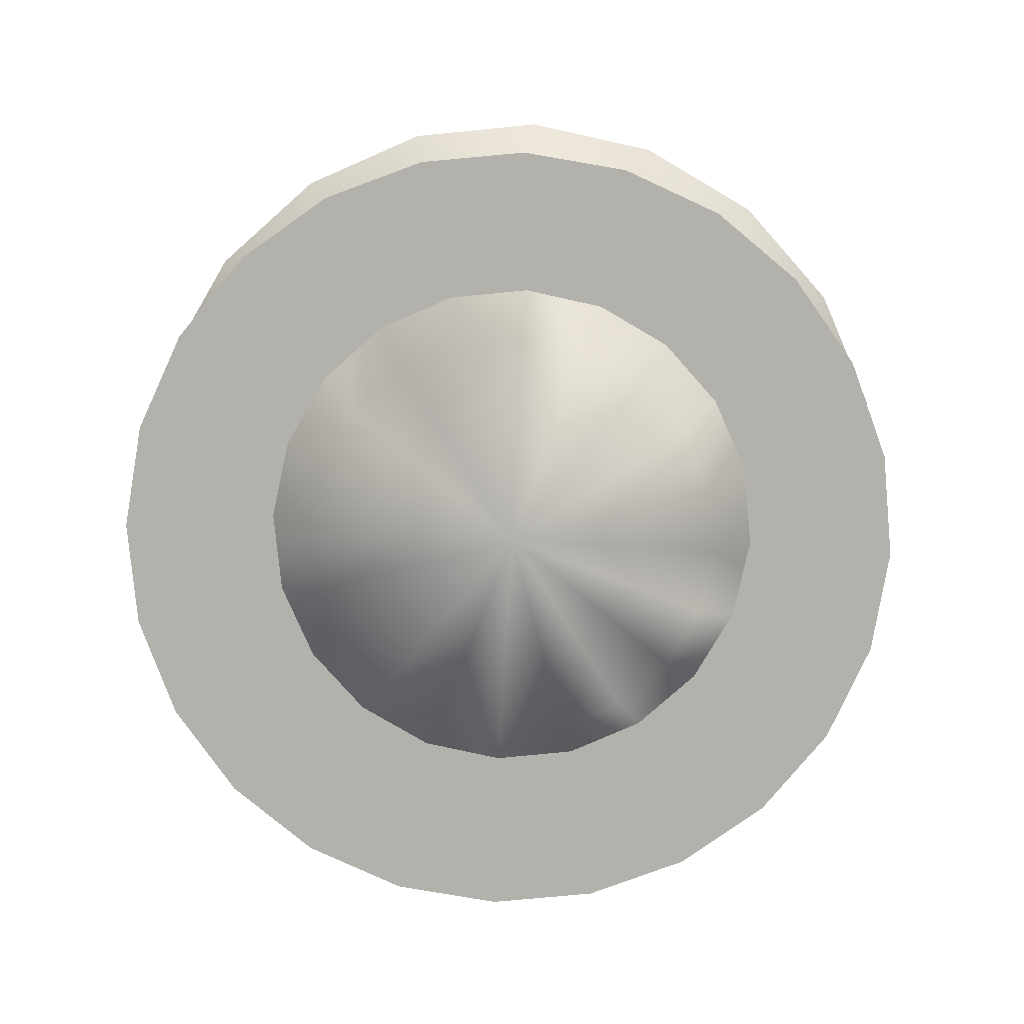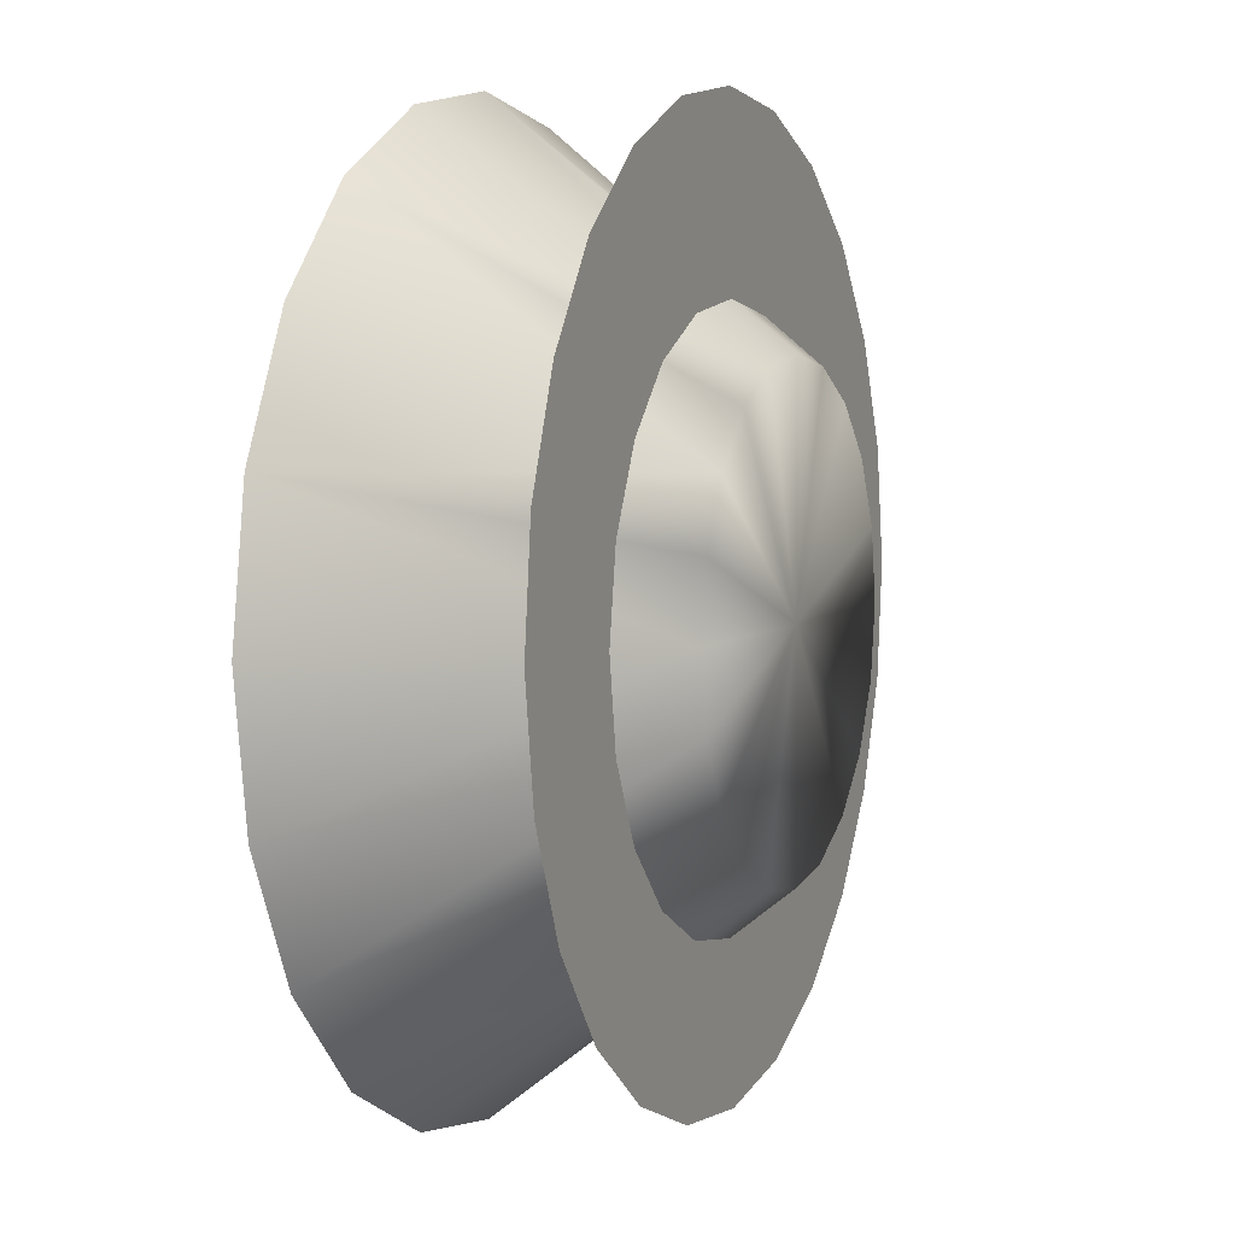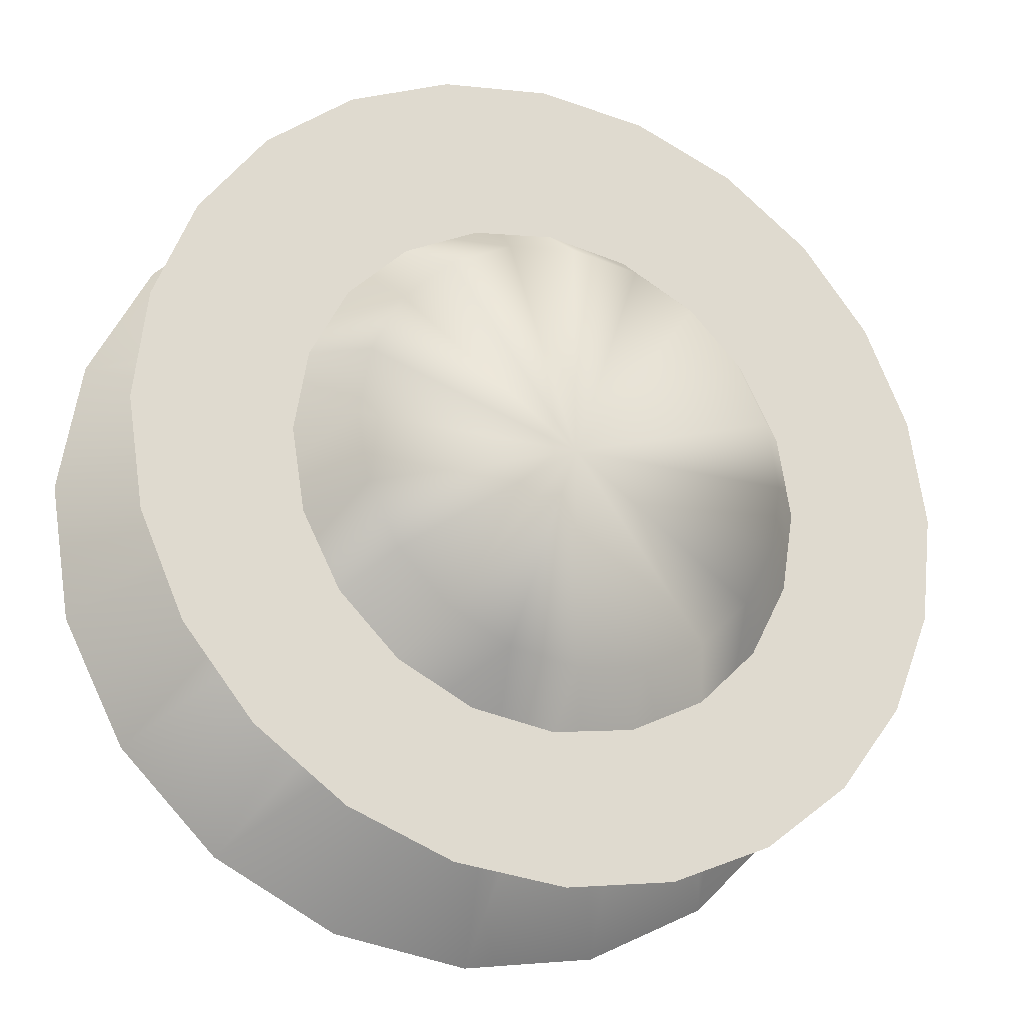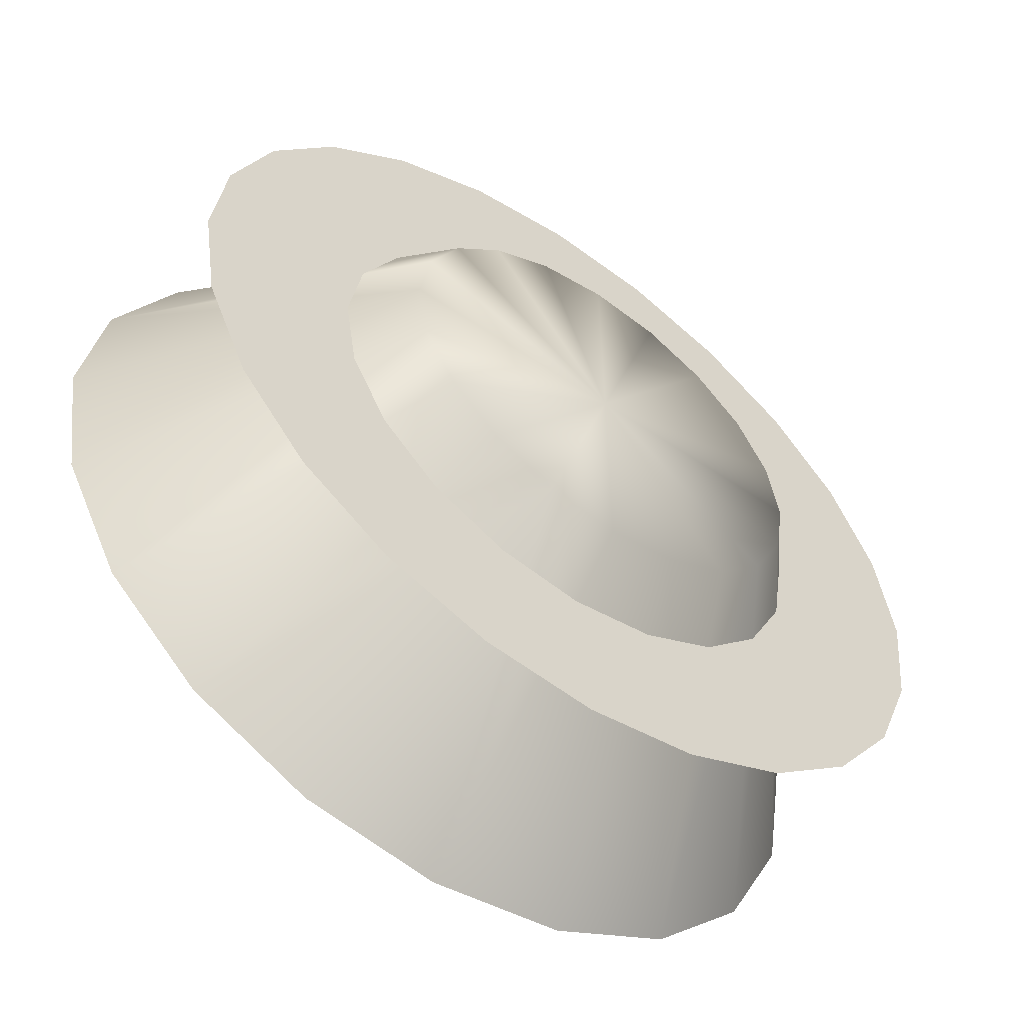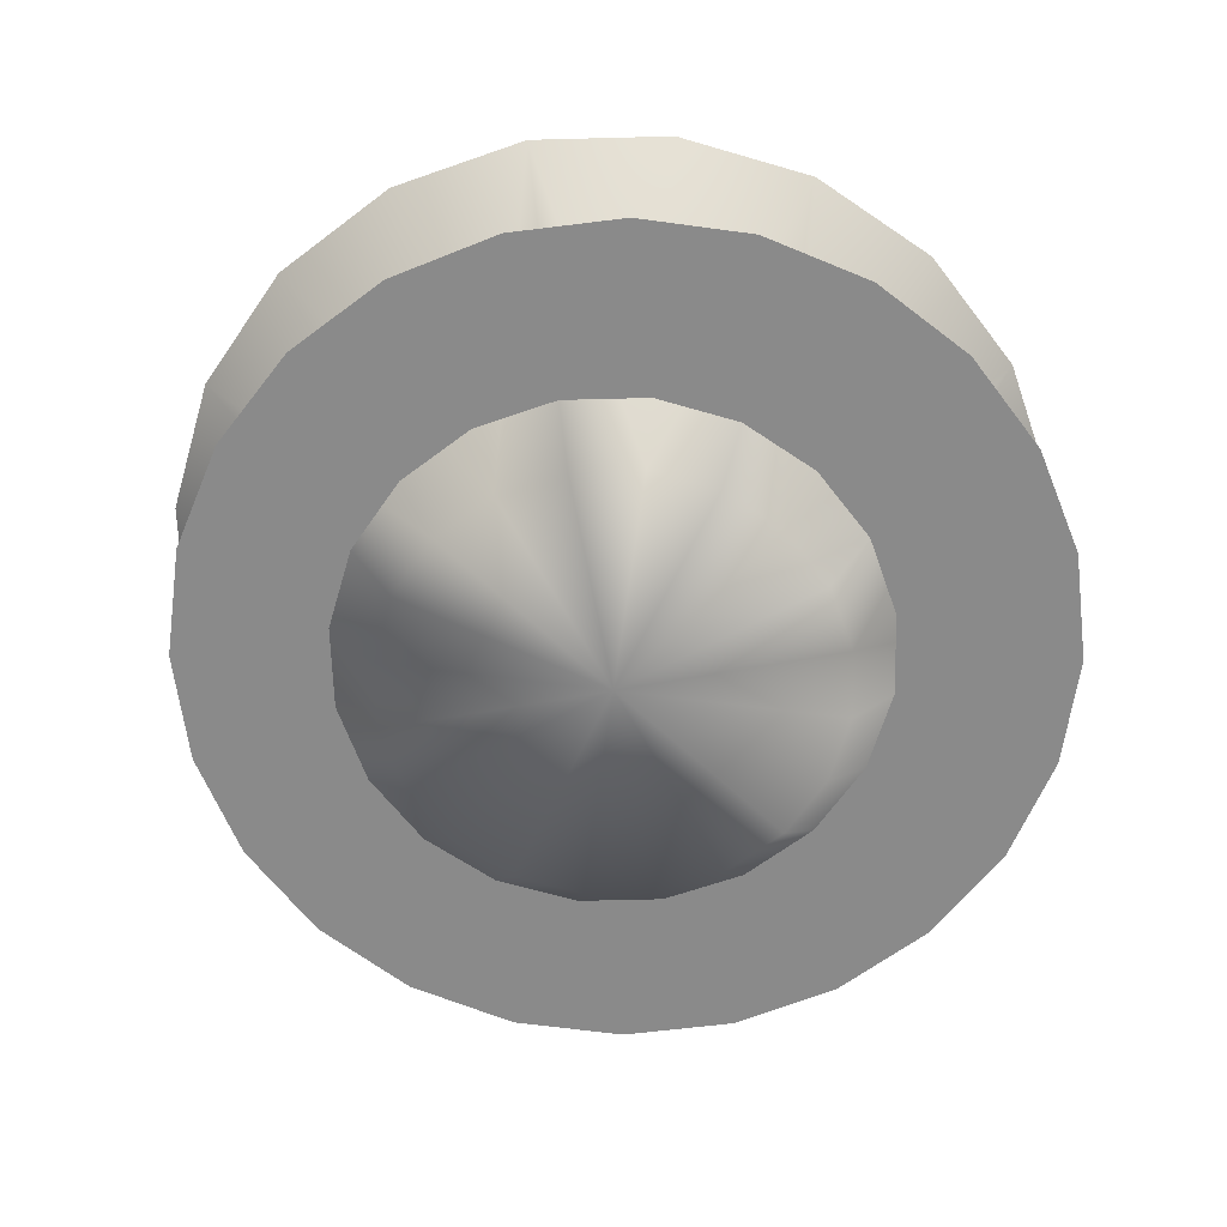
<metadata>
{"format":"obj","ext":"obj","renderer":"f3d","projection":"perspective","resolution":1024,"background":"white","views":[{"elev":-79.1,"azim":176.6,"up":"+Y"},{"elev":5.1,"azim":-68.0,"up":"+Z"},{"elev":-23.7,"azim":-22.8,"up":"+Z"},{"elev":-55.9,"azim":-35.5,"up":"+Z"},{"elev":-63.6,"azim":-61.5,"up":"+Y"}]}
</metadata>
<code>
g default
v 5.151 0.5169 0.3616
v 5.264 0.5169 0.3069
v 5.355 0.5169 0.2199
v 5.414 0.5169 0.1092
v 5.436 0.5169 -0.01438
v 5.419 0.5169 -0.1388
v 5.364 0.5169 -0.2518
v 5.277 0.5169 -0.3424
v 5.167 0.5169 -0.4017
v 5.043 0.5169 -0.4238
v 4.919 0.5169 -0.4067
v 4.806 0.5169 -0.352
v 4.715 0.5169 -0.265
v 4.656 0.5169 -0.1543
v 4.634 0.5169 -0.03075
v 4.651 0.5169 0.09365
v 4.706 0.5169 0.2067
v 4.792 0.5169 0.2973
v 4.903 0.5169 0.3565
v 5.027 0.5169 0.3787
v 5.151 0.5804 0.3616
v 5.264 0.5804 0.3069
v 5.355 0.5804 0.2199
v 5.414 0.5804 0.1092
v 5.436 0.5804 -0.01438
v 5.419 0.5804 -0.1388
v 5.364 0.5804 -0.2518
v 5.277 0.5804 -0.3424
v 5.167 0.5804 -0.4017
v 5.043 0.5804 -0.4238
v 4.919 0.5804 -0.4067
v 4.806 0.5804 -0.352
v 4.715 0.5804 -0.265
v 4.656 0.5804 -0.1543
v 4.634 0.5804 -0.03075
v 4.651 0.5804 0.09365
v 4.706 0.5804 0.2067
v 4.792 0.5804 0.2973
v 4.903 0.5804 0.3565
v 5.027 0.5804 0.3787
v 5.035 0.5169 -0.02256
v 5.035 0.5804 -0.02256
v 5.204 0.5171 0.5365
v 5.369 0.5171 0.4569
v 5.5 0.5171 0.3303
v 5.587 0.5171 0.1692
v 5.619 0.5171 -0.01065
v 5.594 0.5171 -0.1917
v 5.514 0.5171 -0.3562
v 5.388 0.5171 -0.488
v 5.227 0.5171 -0.5743
v 5.047 0.5171 -0.6065
v 4.866 0.5171 -0.5816
v 4.701 0.5171 -0.502
v 4.57 0.5171 -0.3754
v 4.483 0.5171 -0.2143
v 4.451 0.5171 -0.03448
v 4.476 0.5171 0.1466
v 4.556 0.5171 0.311
v 4.682 0.5171 0.4429
v 4.843 0.5171 0.5291
v 5.023 0.5171 0.5614
v 5.204 0.5461 0.5365
v 5.369 0.5461 0.4569
v 5.5 0.5461 0.3303
v 5.587 0.5461 0.1692
v 5.619 0.5461 -0.01065
v 5.594 0.5461 -0.1917
v 5.514 0.5461 -0.3562
v 5.388 0.5461 -0.488
v 5.227 0.5461 -0.5743
v 5.047 0.5461 -0.6065
v 4.866 0.5461 -0.5816
v 4.701 0.5461 -0.502
v 4.57 0.5461 -0.3754
v 4.483 0.5461 -0.2143
v 4.451 0.5461 -0.03448
v 4.476 0.5461 0.1466
v 4.556 0.5461 0.311
v 4.682 0.5461 0.4429
v 4.843 0.5461 0.5291
v 5.023 0.5461 0.5614
v 5.035 0.5171 -0.02256
v 5.035 0.5461 -0.02256
v 5.093 0.1332 0.1679
v 5.149 0.1332 0.1408
v 5.194 0.1332 0.09767
v 5.223 0.1332 0.04278
v 5.234 0.1332 -0.0185
v 5.225 0.1332 -0.08019
v 5.198 0.1332 -0.1362
v 5.155 0.1332 -0.1811
v 5.1 0.1332 -0.2105
v 5.039 0.1332 -0.2215
v 4.977 0.1332 -0.2131
v 4.921 0.1332 -0.1859
v 4.876 0.1332 -0.1428
v 4.847 0.1332 -0.08791
v 4.836 0.1332 -0.02662
v 4.844 0.1332 0.03506
v 4.872 0.1332 0.09111
v 4.915 0.1332 0.136
v 4.97 0.1332 0.1654
v 5.031 0.1332 0.1764
v 5.093 0.5184 0.1679
v 5.149 0.5184 0.1408
v 5.194 0.5184 0.09767
v 5.223 0.5184 0.04278
v 5.234 0.5184 -0.0185
v 5.225 0.5184 -0.08019
v 5.198 0.5184 -0.1362
v 5.155 0.5184 -0.1811
v 5.1 0.5184 -0.2105
v 5.039 0.5184 -0.2215
v 4.977 0.5184 -0.2131
v 4.921 0.5184 -0.1859
v 4.876 0.5184 -0.1428
v 4.847 0.5184 -0.08791
v 4.836 0.5184 -0.02662
v 4.844 0.5184 0.03506
v 4.872 0.5184 0.09111
v 4.915 0.5184 0.136
v 4.97 0.5184 0.1654
v 5.031 0.5184 0.1764
v 4.753 0.1552 -0.5342
v 4.733 0.1552 0.4772
v 5.619 0.1552 -0.01065
v 4.451 0.1552 -0.03448
v 5.317 0.1552 0.4891
v 5.337 0.1552 -0.5223
v 5.035 0.1552 -0.02256
v 5.047 0.1552 -0.6065
v 4.535 0.1552 -0.3249
v 4.743 0.1552 -0.02852
v 5.186 0.1552 -0.2724
v 4.894 0.1552 -0.2784
v 4.523 0.1552 0.2591
v 5.023 0.1552 0.5614
v 5.176 0.1552 0.2333
v 4.884 0.1552 0.2273
v 5.535 0.1552 0.2797
v 5.547 0.1552 -0.3042
v 5.327 0.1552 -0.01661
v 5.262 0.1552 -0.3974
v 5.198 0.1552 -0.5835
v 4.97 0.1552 -0.4425
v 5.04 0.1552 -0.2754
v 5.116 0.1552 -0.4199
v 4.895 0.1552 -0.5897
v 4.63 0.1552 -0.4439
v 4.715 0.1552 -0.3016
v 4.807 0.1552 -0.436
v 4.474 0.1552 -0.1852
v 4.597 0.1552 -0.0315
v 4.819 0.1552 -0.1535
v 4.656 0.1552 -0.1666
v 4.889 0.1552 -0.02554
v 5.111 0.1552 -0.1475
v 4.965 0.1552 -0.1505
v 4.468 0.1552 0.1171
v 4.704 0.1552 0.2432
v 4.813 0.1552 0.0994
v 4.65 0.1552 0.1059
v 4.614 0.1552 0.3819
v 4.872 0.1552 0.5384
v 4.953 0.1552 0.3944
v 4.791 0.1552 0.3813
v 5.175 0.1552 0.5446
v 5.246 0.1552 0.3612
v 5.03 0.1552 0.2303
v 5.1 0.1552 0.3778
v 5.105 0.1552 0.1054
v 4.959 0.1552 0.1024
v 5.439 0.1552 0.3988
v 5.431 0.1552 0.1316
v 5.251 0.1552 0.1083
v 5.339 0.1552 0.2464
v 5.596 0.1552 0.1401
v 5.602 0.1552 -0.1622
v 5.437 0.1552 -0.1604
v 5.507 0.1552 -0.01294
v 5.456 0.1552 -0.4271
v 5.257 0.1552 -0.1445
v 5.349 0.1552 -0.2789
v 5.181 0.1552 -0.01958
v 4.455 0.5286 -0.2266
v 4.541 0.5286 -0.3953
v 4.675 0.5286 -0.5293
v 4.844 0.5286 -0.6153
v 5.031 0.5286 -0.6449
v 5.218 0.5286 -0.6153
v 5.387 0.5286 -0.5293
v 5.521 0.5286 -0.3953
v 5.607 0.5286 -0.2266
v 5.637 0.5286 -0.03947
v 5.607 0.5286 0.1476
v 5.521 0.5286 0.3164
v 5.387 0.5286 0.4504
v 5.218 0.5286 0.5363
v 5.031 0.5286 0.566
v 4.844 0.5286 0.5363
v 4.675 0.5286 0.4504
v 4.541 0.5286 0.3164
v 4.455 0.5286 0.1476
v 4.426 0.5286 -0.03947
v 5.031 0.1468 -0.03947
v 4.728 0.1472 -0.03947
v 4.743 0.1471 0.05408
v 4.786 0.1471 0.1385
v 4.853 0.1471 0.2054
v 4.938 0.1471 0.2484
v 5.031 0.1471 0.2633
v 5.125 0.1471 0.2484
v 5.209 0.1471 0.2054
v 5.276 0.1471 0.1385
v 5.319 0.1471 0.05408
v 5.334 0.1471 -0.03947
v 5.319 0.1471 -0.133
v 5.276 0.1471 -0.2174
v 5.209 0.1471 -0.2844
v 5.125 0.1471 -0.3274
v 5.031 0.1471 -0.3422
v 4.938 0.1471 -0.3274
v 4.853 0.1471 -0.2844
v 4.786 0.1471 -0.2174
v 4.743 0.1471 -0.133
v 5.186 0.2252 -0.2724
v 5.116 0.2252 -0.4199
v 5.04 0.2252 -0.2754
v 5.262 0.2252 -0.3974
v 5.198 0.2252 -0.5835
v 5.047 0.2252 -0.6065
v 4.97 0.2252 -0.4425
v 4.895 0.2252 -0.5897
v 4.807 0.2252 -0.436
v 4.753 0.2252 -0.5342
v 4.63 0.2252 -0.4439
v 4.715 0.2252 -0.3016
v 4.894 0.2252 -0.2784
v 4.535 0.2252 -0.3249
v 4.656 0.2252 -0.1666
v 4.474 0.2252 -0.1852
v 4.597 0.2252 -0.0315
v 4.743 0.2252 -0.02852
v 4.819 0.2252 -0.1535
v 4.889 0.2252 -0.02554
v 4.965 0.2252 -0.1505
v 5.035 0.2252 -0.02256
v 5.111 0.2252 -0.1475
v 4.65 0.2252 0.1059
v 4.813 0.2252 0.0994
v 4.468 0.2252 0.1171
v 4.523 0.2252 0.2591
v 4.704 0.2252 0.2432
v 4.614 0.2252 0.3819
v 4.791 0.2252 0.3813
v 4.733 0.2252 0.4772
v 4.872 0.2252 0.5384
v 4.953 0.2252 0.3944
v 4.884 0.2252 0.2273
v 5.023 0.2252 0.5614
v 5.1 0.2252 0.3778
v 5.175 0.2252 0.5446
v 5.246 0.2252 0.3612
v 5.176 0.2252 0.2333
v 5.03 0.2252 0.2303
v 5.105 0.2252 0.1054
v 4.959 0.2252 0.1024
v 5.339 0.2252 0.2464
v 5.251 0.2252 0.1083
v 5.439 0.2252 0.3988
v 5.535 0.2252 0.2797
v 5.431 0.2252 0.1316
v 5.596 0.2252 0.1401
v 5.507 0.2252 -0.01294
v 5.619 0.2252 -0.01065
v 5.602 0.2252 -0.1622
v 5.437 0.2252 -0.1604
v 5.327 0.2252 -0.01661
v 5.547 0.2252 -0.3042
v 5.349 0.2252 -0.2789
v 5.456 0.2252 -0.4271
v 5.257 0.2252 -0.1445
v 5.181 0.2252 -0.01958
v 5.337 0.2252 -0.5223
v 4.451 0.2252 -0.03448
v 5.317 0.2252 0.4891
g PinballNuevo:BumperCentral_lambert7SG1
f 2 21 1
f 3 22 2
f 4 23 3
f 5 24 4
f 6 25 5
f 7 26 6
f 8 27 7
f 9 28 8
f 10 29 9
f 11 30 10
f 12 31 11
f 13 32 12
f 14 33 13
f 15 34 14
f 16 35 15
f 17 36 16
f 18 37 17
f 19 38 18
f 20 39 19
f 1 40 20
f 2 1 41
f 3 2 41
f 4 3 41
f 5 4 41
f 6 5 41
f 7 6 41
f 8 7 41
f 9 8 41
f 10 9 41
f 11 10 41
f 12 11 41
f 13 12 41
f 14 13 41
f 15 14 41
f 16 15 41
f 17 16 41
f 18 17 41
f 19 18 41
f 20 19 41
f 1 20 41
f 21 22 42
f 22 23 42
f 23 24 42
f 24 25 42
f 25 26 42
f 26 27 42
f 27 28 42
f 28 29 42
f 29 30 42
f 30 31 42
f 31 32 42
f 32 33 42
f 33 34 42
f 34 35 42
f 35 36 42
f 36 37 42
f 37 38 42
f 38 39 42
f 39 40 42
f 40 21 42
f 2 22 21
f 3 23 22
f 4 24 23
f 5 25 24
f 6 26 25
f 7 27 26
f 8 28 27
f 9 29 28
f 10 30 29
f 11 31 30
f 12 32 31
f 13 33 32
f 14 34 33
f 15 35 34
f 16 36 35
f 17 37 36
f 18 38 37
f 19 39 38
f 20 40 39
f 1 21 40
f 199 191 187
f 187 226 186
f 188 225 187
f 188 223 224
f 190 223 189
f 191 222 190
f 192 221 191
f 192 219 220
f 193 218 219
f 194 217 218
f 196 217 195
f 197 216 196
f 198 215 197
f 198 213 214
f 200 213 199
f 200 211 212
f 202 211 201
f 202 209 210
f 204 209 203
f 204 207 208
f 186 207 205
f 208 207 206
f 209 208 206
f 210 209 206
f 211 210 206
f 212 211 206
f 213 212 206
f 214 213 206
f 215 214 206
f 216 215 206
f 217 216 206
f 218 217 206
f 219 218 206
f 220 219 206
f 221 220 206
f 222 221 206
f 223 222 206
f 224 223 206
f 225 224 206
f 226 225 206
f 207 226 206
f 187 186 205
f 205 204 203
f 203 202 201
f 201 200 199
f 199 198 197
f 197 196 195
f 195 194 193
f 193 192 191
f 191 190 189
f 189 188 187
f 187 205 203
f 203 201 199
f 199 197 195
f 195 193 191
f 191 189 187
f 187 203 199
f 199 195 191
f 187 225 226
f 188 224 225
f 188 189 223
f 190 222 223
f 191 221 222
f 192 220 221
f 192 193 219
f 193 194 218
f 194 195 217
f 196 216 217
f 197 215 216
f 198 214 215
f 198 199 213
f 200 212 213
f 200 201 211
f 202 210 211
f 202 203 209
f 204 208 209
f 204 205 207
f 186 226 207
f 227 228 229
f 230 231 228
f 232 228 231
f 233 229 228
f 233 234 235
f 236 235 234
f 237 238 235
f 239 235 238
f 240 241 238
f 242 243 241
f 244 241 243
f 245 238 241
f 245 246 247
f 248 247 246
f 249 229 247
f 239 247 229
f 244 250 251
f 243 252 250
f 253 250 252
f 254 251 250
f 254 255 256
f 257 256 255
f 258 259 256
f 260 256 259
f 261 262 259
f 263 264 262
f 265 262 264
f 266 259 262
f 266 267 268
f 248 268 267
f 246 251 268
f 260 268 251
f 265 269 270
f 264 271 269
f 272 269 271
f 273 270 269
f 273 274 275
f 276 275 274
f 277 278 275
f 279 275 278
f 280 281 278
f 282 230 281
f 227 281 230
f 283 278 281
f 283 249 284
f 248 284 249
f 267 270 284
f 279 284 270
f 227 230 228
f 230 285 231
f 232 233 228
f 233 239 229
f 233 232 234
f 236 237 235
f 237 240 238
f 239 233 235
f 240 242 241
f 242 286 243
f 244 245 241
f 245 239 238
f 245 244 246
f 248 249 247
f 249 227 229
f 239 245 247
f 244 243 250
f 243 286 252
f 253 254 250
f 254 260 251
f 254 253 255
f 257 258 256
f 258 261 259
f 260 254 256
f 261 263 262
f 263 287 264
f 265 266 262
f 266 260 259
f 266 265 267
f 248 246 268
f 246 244 251
f 260 266 268
f 265 264 269
f 264 287 271
f 272 273 269
f 273 279 270
f 273 272 274
f 276 277 275
f 277 280 278
f 279 273 275
f 280 282 281
f 282 285 230
f 227 283 281
f 283 279 278
f 283 227 249
f 248 267 284
f 267 265 270
f 279 283 284

</code>
